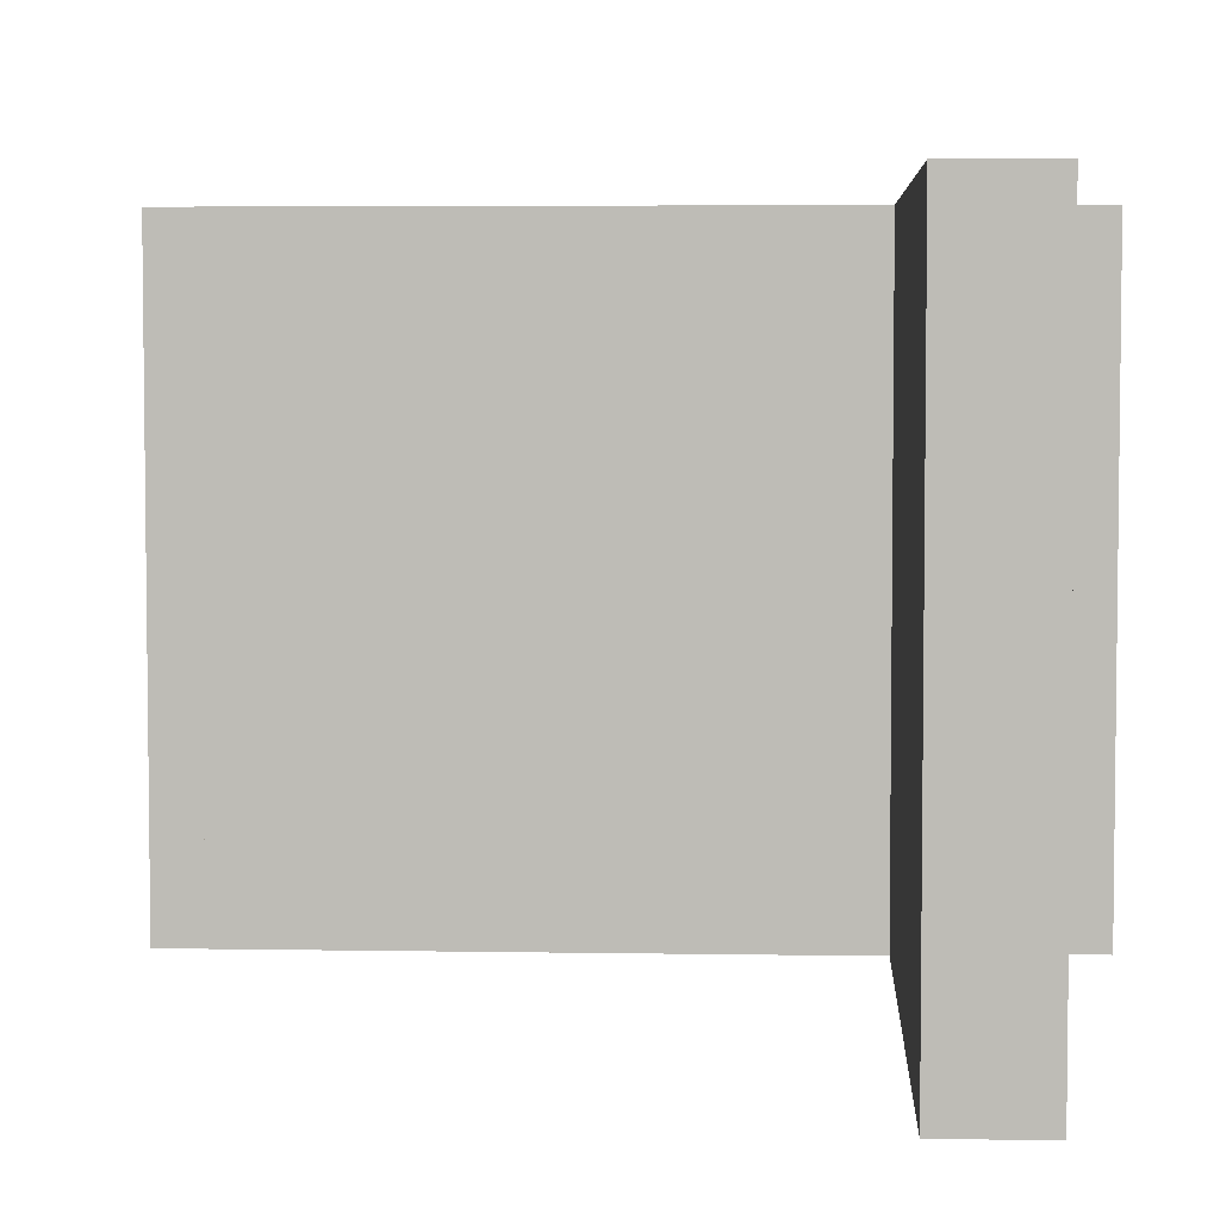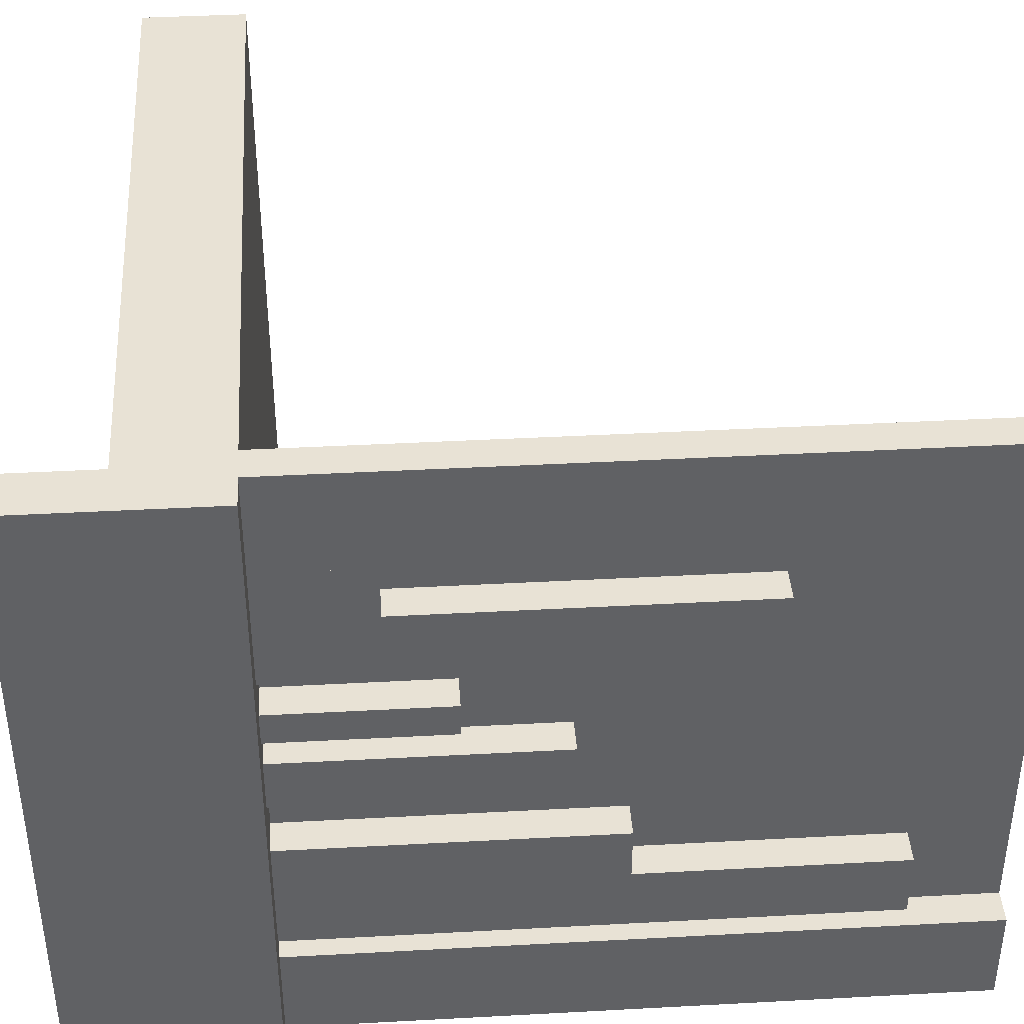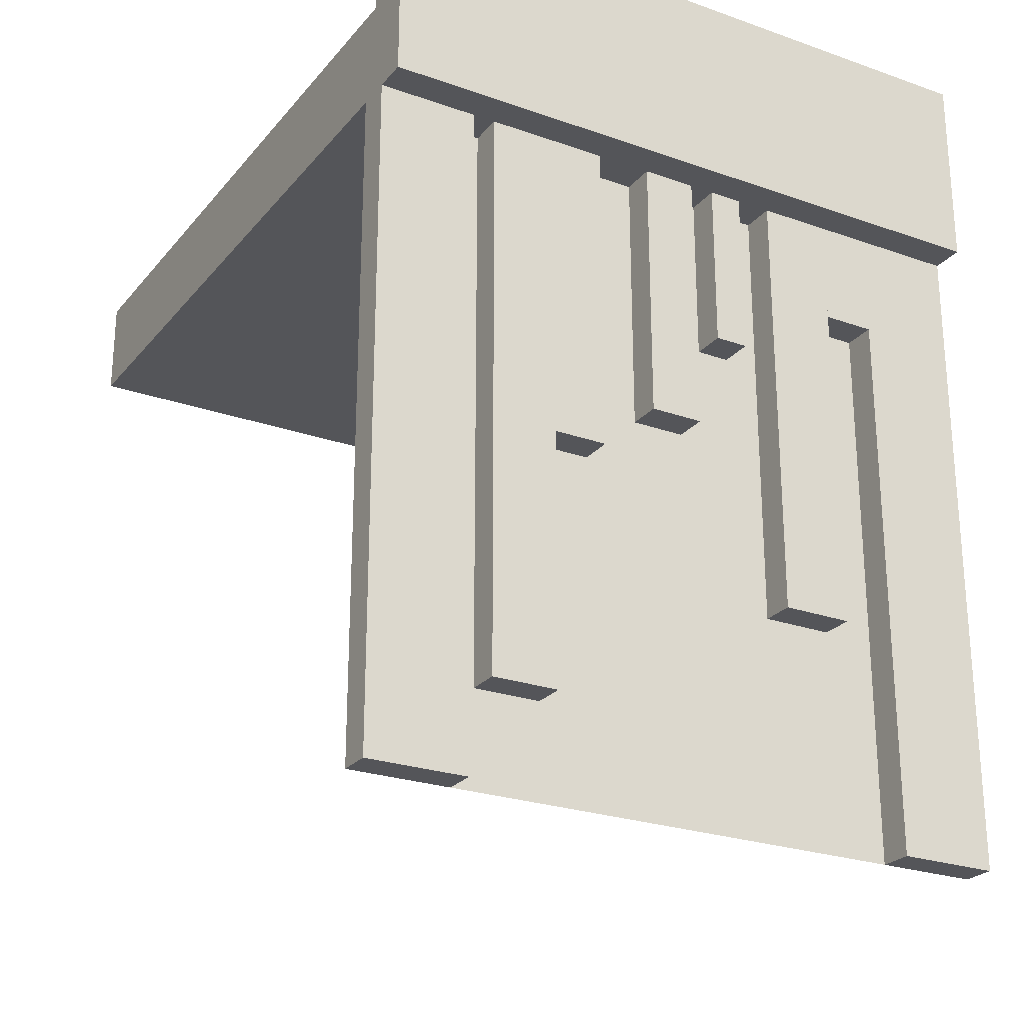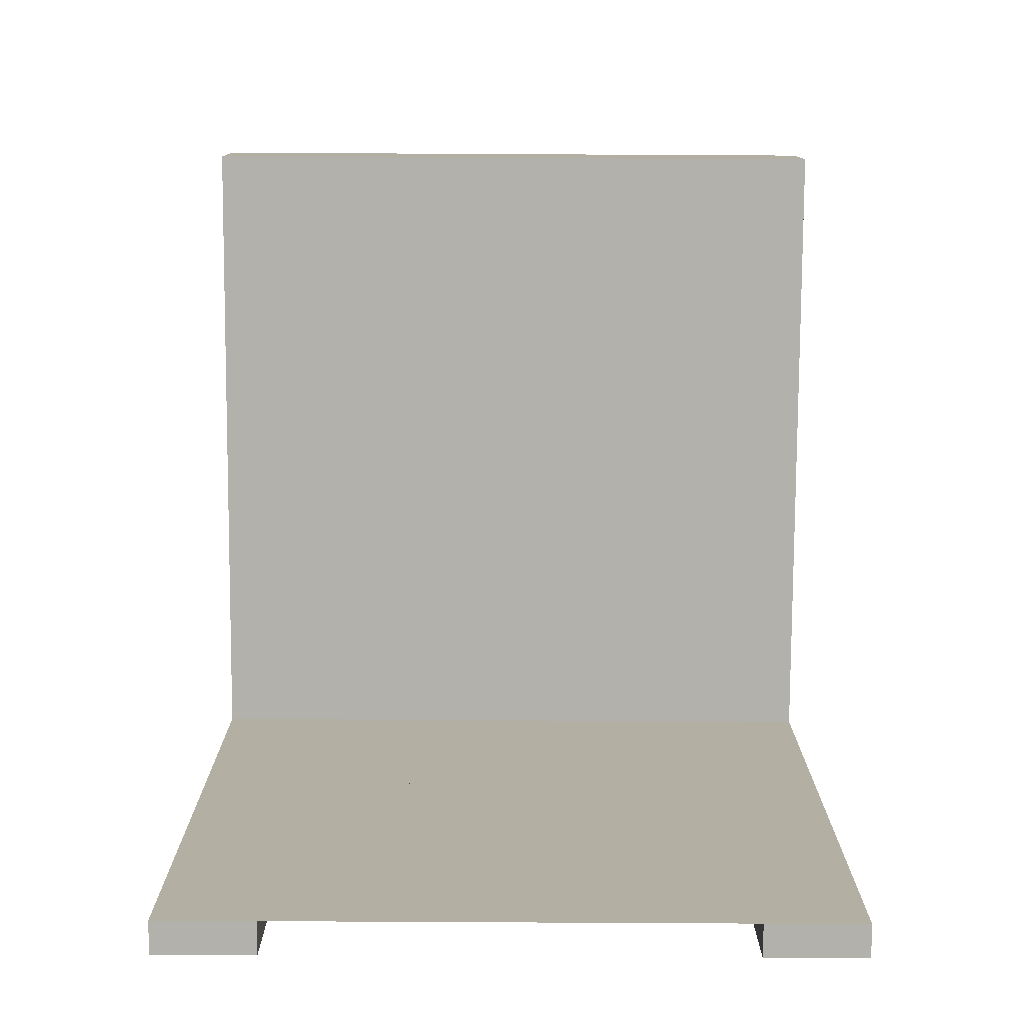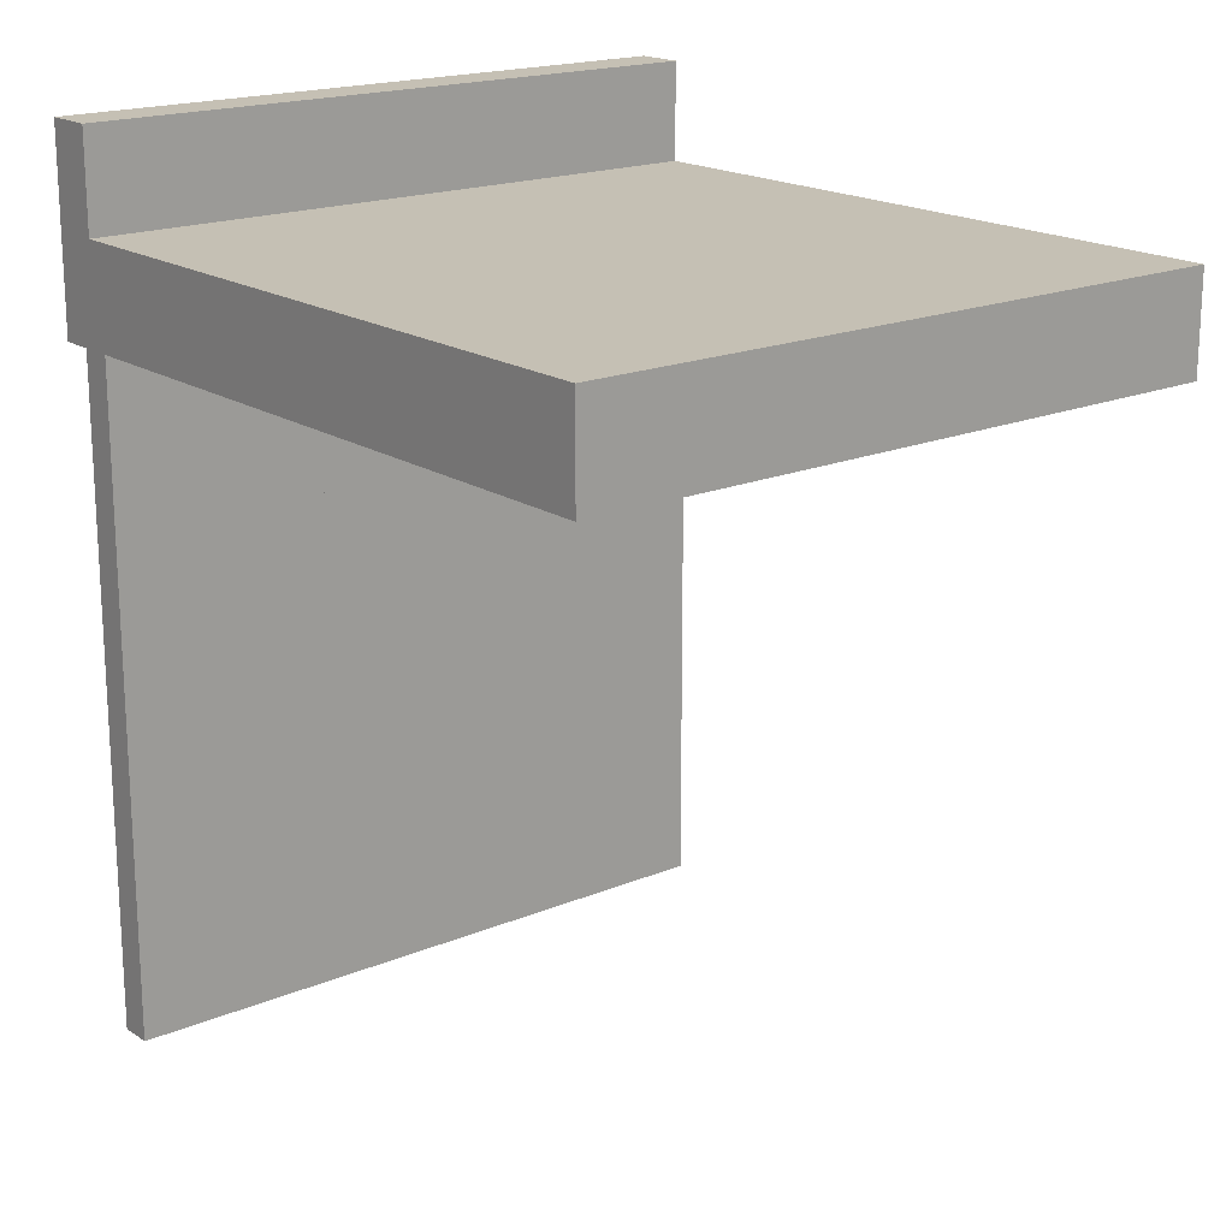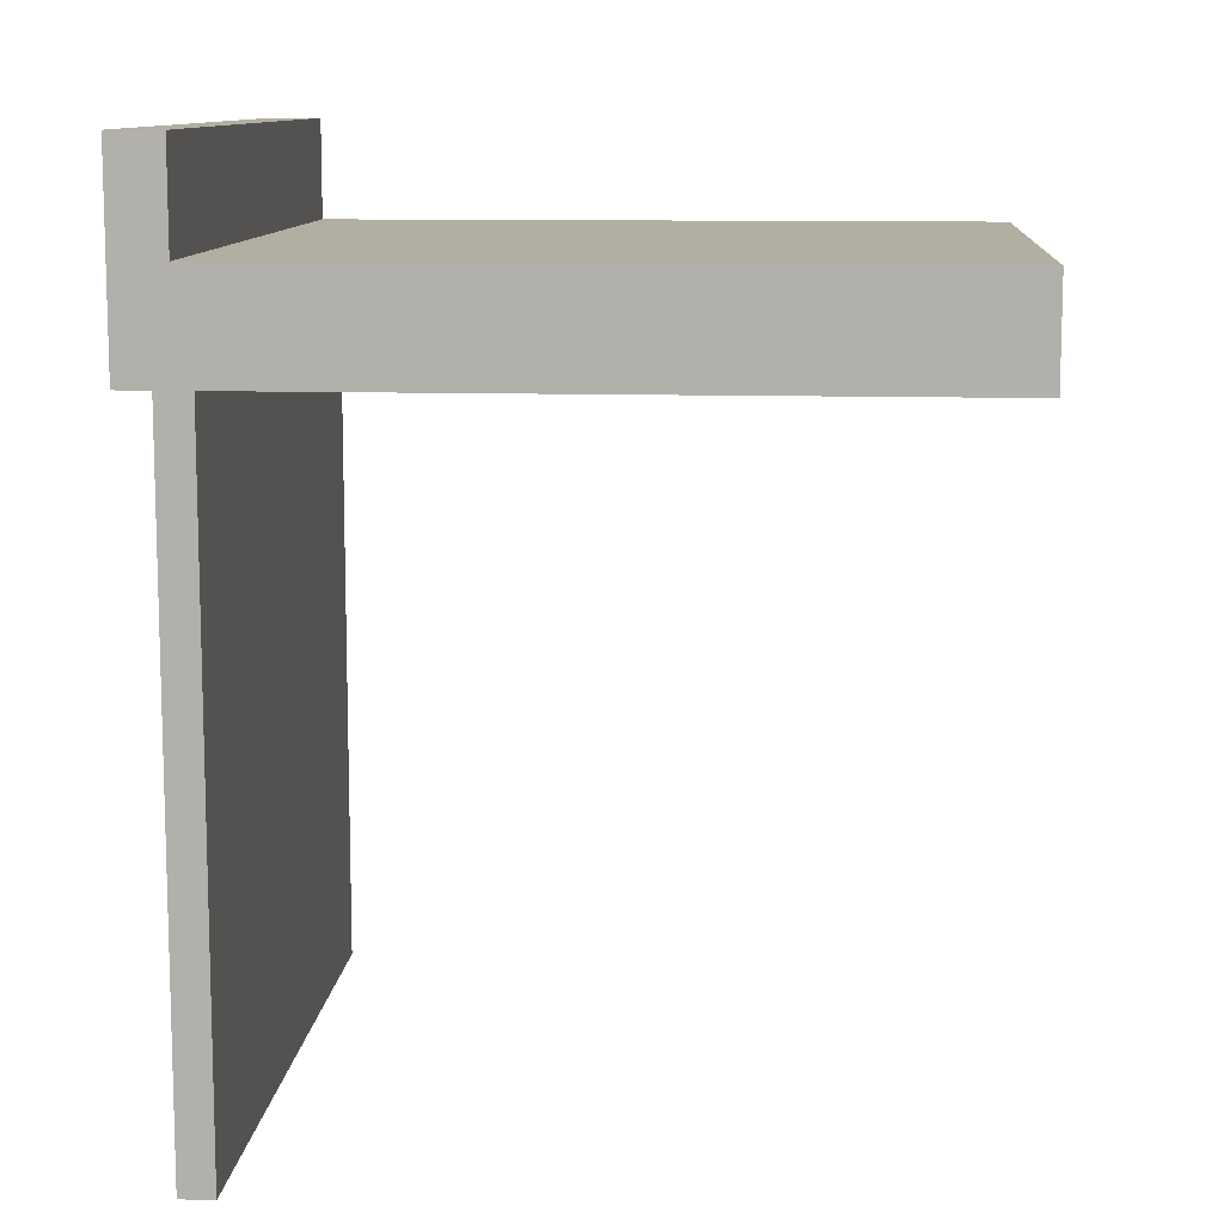
<metadata>
{"format":"obj","ext":"obj","renderer":"f3d","projection":"perspective","resolution":1024,"background":"white","views":[{"elev":4.6,"azim":-86.8,"up":"+Y"},{"elev":40.6,"azim":86.2,"up":"+Y"},{"elev":-24.8,"azim":60.1,"up":"+Z"},{"elev":-78.9,"azim":-90.3,"up":"+Z"},{"elev":18.3,"azim":-129.0,"up":"+Z"},{"elev":10.7,"azim":-175.6,"up":"+Z"}]}
</metadata>
<code>
v 0.525 0.5 0.65
v 0.525 0.5 0.8
v 0.525 -0.5 0.65
v 0.525 -0.5 0.8
v -0.5 -0.5 0.65
v 0.525 -0.5 0.65
v 0.525 0.5 0.65
v -0.5 0.5 0.65
v -0.5 -0.5 0.5
v 0.6 -0.5 0.5
v 0.6 -0.5 0.8
v 0.525 -0.5 0.8
v 0.525 -0.5 0.65
v -0.5 -0.5 0.65
v 0.525 -0.5 0.8
v 0.525 0.5 0.8
v 0.6 -0.5 0.8
v 0.6 0.5 0.8
v -0.5 0.5 0.5
v -0.5 -0.5 0.5
v -0.5 -0.5 0.65
v -0.5 0.5 0.65
v 0.6 -0.5 0.5
v 0.6 -0.5 0.8
v 0.6 0.5 0.5
v 0.6 0.5 0.8
v 0.6 0.5 0.5
v 0.525 0.5 0.8
v 0.525 0.5 0.65
v -0.5 0.5 0.5
v -0.5 0.5 0.65
v 0.6 0.5 0.8
v -0.5 -0.5 0.5
v 0.6 -0.5 0.5
v 0.6 0.5 0.5
v -0.5 0.5 0.5
f 2 1 3 4
f 8 5 6 7
f 13 14 9 10
f 12 13 11
f 10 11 13
f 16 15 17 18
f 22 19 20 21
f 24 23 25 26
f 31 29 30
f 27 30 29
f 28 32 29
f 27 29 32
f 36 35 34 33
v 0.5 0.5 -0.5
v 0.5 -0.5 -0.5
v 0.5 0.5 0.5
v 0.5 -0.5 0.5
f 40 38 37 39
v 0.5 0.2714 -0.1616
v 0.5 0.2714 0.5
v 0.5 0.1658 -0.1616
v 0.5 0.1658 0.5
v 0.5 0.1658 -0.1616
v 0.5 0.1658 0.5
v 0.55 0.1658 -0.1616
v 0.55 0.1658 0.5
v 0.55 0.1658 -0.1616
v 0.55 0.1658 0.5
v 0.55 0.2714 -0.1616
v 0.55 0.2714 0.5
v 0.55 0.2714 -0.1616
v 0.55 0.2714 0.5
v 0.5 0.2714 -0.1616
v 0.5 0.2714 0.5
v 0.5 0.2714 -0.1616
v 0.5 0.1658 -0.1616
v 0.55 0.1658 -0.1616
v 0.55 0.2714 -0.1616
v 0.5 0.2714 0.5
v 0.5 0.1658 0.5
v 0.55 0.1658 0.5
v 0.55 0.2714 0.5
f 41 43 44 42
f 45 47 48 46
f 49 51 52 50
f 53 55 56 54
f 58 57 60
f 60 59 58
f 62 64 61
f 64 62 63
v 0.5 -0.1369 0.02324
v 0.5 -0.1369 0.5
v 0.5 -0.2169 0.02324
v 0.5 -0.2169 0.5
v 0.5 -0.2169 0.02324
v 0.5 -0.2169 0.5
v 0.55 -0.2169 0.02324
v 0.55 -0.2169 0.5
v 0.55 -0.2169 0.02324
v 0.55 -0.2169 0.5
v 0.55 -0.1369 0.02324
v 0.55 -0.1369 0.5
v 0.55 -0.1369 0.02324
v 0.55 -0.1369 0.5
v 0.5 -0.1369 0.02324
v 0.5 -0.1369 0.5
v 0.5 -0.1369 0.02324
v 0.5 -0.2169 0.02324
v 0.55 -0.2169 0.02324
v 0.55 -0.1369 0.02324
v 0.5 -0.1369 0.5
v 0.5 -0.2169 0.5
v 0.55 -0.2169 0.5
v 0.55 -0.1369 0.5
f 65 67 68 66
f 69 71 72 70
f 73 75 76 74
f 77 79 80 78
f 82 81 84
f 84 83 82
f 86 88 85
f 88 86 87
v 0.5 0.1131 0.5
v 0.5 0.1131 0.2476
v 0.55 0.1131 0.5
v 0.55 0.1131 0.2476
v 0.55 0.1131 0.5
v 0.55 0.1131 0.2476
v 0.55 0.06322 0.5
v 0.55 0.06322 0.2476
v 0.55 0.06322 0.5
v 0.55 0.06322 0.2476
v 0.5 0.06322 0.5
v 0.5 0.06322 0.2476
v 0.5 0.06322 0.5
v 0.5 0.06322 0.2476
v 0.5 0.1131 0.5
v 0.5 0.1131 0.2476
v 0.5 0.1131 0.5
v 0.55 0.1131 0.5
v 0.55 0.06322 0.5
v 0.5 0.06322 0.5
v 0.5 0.1131 0.2476
v 0.55 0.1131 0.2476
v 0.55 0.06322 0.2476
v 0.5 0.06322 0.2476
f 89 91 92 90
f 93 95 96 94
f 97 99 100 98
f 101 103 104 102
f 106 105 108
f 108 107 106
f 110 112 109
f 112 110 111
v 0.5 0.02589 0.1
v 0.5 0.02589 0.5
v 0.5 -0.05411 0.1
v 0.5 -0.05411 0.5
v 0.5 -0.05411 0.1
v 0.5 -0.05411 0.5
v 0.55 -0.05411 0.1
v 0.55 -0.05411 0.5
v 0.55 -0.05411 0.1
v 0.55 -0.05411 0.5
v 0.55 0.02589 0.1
v 0.55 0.02589 0.5
v 0.55 0.02589 0.1
v 0.55 0.02589 0.5
v 0.5 0.02589 0.1
v 0.5 0.02589 0.5
v 0.5 0.02589 0.1
v 0.5 -0.05411 0.1
v 0.55 -0.05411 0.1
v 0.55 0.02589 0.1
v 0.5 0.02589 0.5
v 0.5 -0.05411 0.5
v 0.55 -0.05411 0.5
v 0.55 0.02589 0.5
f 113 115 116 114
f 117 119 120 118
f 121 123 124 122
f 125 127 128 126
f 130 129 132
f 132 131 130
f 134 136 133
f 136 134 135
v 0.5 0.35 0.5
v 0.5 0.35 0.3418
v 0.55 0.35 0.5
v 0.55 0.35 0.3418
v 0.55 0.35 0.5
v 0.55 0.35 0.3418
v 0.55 0.2714 0.5
v 0.55 0.2714 0.3418
v 0.55 0.2714 0.5
v 0.55 0.2714 0.3418
v 0.5 0.2714 0.5
v 0.5 0.2714 0.3418
v 0.5 0.2714 0.5
v 0.5 0.2714 0.3418
v 0.5 0.35 0.5
v 0.5 0.35 0.3418
v 0.5 0.35 0.5
v 0.55 0.35 0.5
v 0.55 0.2714 0.5
v 0.5 0.2714 0.5
v 0.5 0.35 0.3418
v 0.55 0.35 0.3418
v 0.55 0.2714 0.3418
v 0.5 0.2714 0.3418
f 137 139 140 138
f 141 143 144 142
f 145 147 148 146
f 149 151 152 150
f 154 153 156
f 156 155 154
f 158 160 157
f 160 158 159
v 0.5 -0.2169 -0.358
v 0.5 -0.2169 0.5
v 0.5 -0.3169 -0.358
v 0.5 -0.3169 0.5
v 0.5 -0.3169 -0.358
v 0.5 -0.3169 0.5
v 0.55 -0.3169 -0.358
v 0.55 -0.3169 0.5
v 0.55 -0.3169 -0.358
v 0.55 -0.3169 0.5
v 0.55 -0.2169 -0.358
v 0.55 -0.2169 0.5
v 0.55 -0.2169 -0.358
v 0.55 -0.2169 0.5
v 0.5 -0.2169 -0.358
v 0.5 -0.2169 0.5
v 0.5 -0.2169 -0.358
v 0.5 -0.3169 -0.358
v 0.55 -0.3169 -0.358
v 0.55 -0.2169 -0.358
v 0.5 -0.2169 0.5
v 0.5 -0.3169 0.5
v 0.55 -0.3169 0.5
v 0.55 -0.2169 0.5
f 161 163 164 162
f 165 167 168 166
f 169 171 172 170
f 173 175 176 174
f 178 177 180
f 180 179 178
f 182 184 181
f 184 182 183
v 0.5 0.5 -0.5
v 0.5 0.5 0.5
v 0.5 0.35 -0.5
v 0.5 0.35 0.5
v 0.5 0.35 -0.5
v 0.5 0.35 0.5
v 0.55 0.35 -0.5
v 0.55 0.35 0.5
v 0.55 0.35 -0.5
v 0.55 0.35 0.5
v 0.55 0.5 -0.5
v 0.55 0.5 0.5
v 0.55 0.5 -0.5
v 0.55 0.5 0.5
v 0.5 0.5 -0.5
v 0.5 0.5 0.5
v 0.5 0.5 -0.5
v 0.5 0.35 -0.5
v 0.55 0.35 -0.5
v 0.55 0.5 -0.5
v 0.5 0.5 0.5
v 0.5 0.35 0.5
v 0.55 0.35 0.5
v 0.55 0.5 0.5
f 185 187 188 186
f 189 191 192 190
f 193 195 196 194
f 197 199 200 198
f 202 201 204
f 204 203 202
f 206 208 205
f 208 206 207
v 0.5 -0.35 -0.5
v 0.5 -0.35 0.5
v 0.5 -0.5 -0.5
v 0.5 -0.5 0.5
v 0.5 -0.5 -0.5
v 0.5 -0.5 0.5
v 0.55 -0.5 -0.5
v 0.55 -0.5 0.5
v 0.55 -0.5 -0.5
v 0.55 -0.5 0.5
v 0.55 -0.35 -0.5
v 0.55 -0.35 0.5
v 0.55 -0.35 -0.5
v 0.55 -0.35 0.5
v 0.5 -0.35 -0.5
v 0.5 -0.35 0.5
v 0.5 -0.35 -0.5
v 0.5 -0.5 -0.5
v 0.55 -0.5 -0.5
v 0.55 -0.35 -0.5
v 0.5 -0.35 0.5
v 0.5 -0.5 0.5
v 0.55 -0.5 0.5
v 0.55 -0.35 0.5
f 209 211 212 210
f 213 215 216 214
f 217 219 220 218
f 221 223 224 222
f 226 225 228
f 228 227 226
f 230 232 229
f 232 230 231
v 0.5 0.5 0.5
v -0.5 0.5 0.5
v 0.5 -0.5 0.5
v -0.5 -0.5 0.5
f 236 234 233 235
v 0.5 -0.5 0.5
v 0.5 0.5 0.5
v -0.5 -0.5 0.5
v -0.5 0.5 0.5
f 240 238 237 239
v -0.5 0.5 0.5
v -0.5 -0.5 0.5
v 0.5 0.5 0.5
v 0.5 -0.5 0.5
f 244 242 241 243
v 0.55 -0.35 0.5
v 0.55 -0.05 0.5
v 0.5 0.5 0.5
v 0.5 0.4 0.5
v 0.5 0.35 0.5
v 0.5 0.25 0.5
v 0.5 0.2 0.5
v 0.5 0.1 0.5
v 0.5 0.05 0.5
v 0.5 -0.05 0.5
v 0.5 -0.1 0.5
v 0.5 -0.2 0.5
v 0.5 -0.25 0.5
v 0.5 -0.35 0.5
v 0.5 -0.4 0.5
v 0.5 -0.5 0.5
v 0.5 0.5 0.5
v 0.5 0.4 0.5
v 0.5 0.35 0.5
v 0.5 0.25 0.5
v 0.5 0.2 0.5
v 0.5 0.1 0.5
v 0.5 0.05 0.5
v 0.5 -0.05 0.5
v 0.5 -0.1 0.5
v 0.5 -0.2 0.5
v 0.5 -0.25 0.5
v 0.5 -0.35 0.5
v 0.5 -0.4 0.5
v 0.5 -0.5 0.5
v 0.4 0.5 0.5
v 0.1 0.5 0.5
v 0.5 0.5 0.5
v 0.5 0.4 0.5
v 0.5 0.35 0.5
v 0.5 0.25 0.5
v 0.5 0.2 0.5
v 0.5 0.1 0.5
v 0.5 0.05 0.5
v 0.5 -0.05 0.5
v 0.5 -0.1 0.5
v 0.5 -0.2 0.5
v 0.5 -0.25 0.5
v 0.5 -0.35 0.5
v 0.5 -0.4 0.5
v 0.5 -0.5 0.5
v 0.5 0.5 0.5
v 0.5 0.4 0.5
v 0.5 0.35 0.5
v 0.5 0.25 0.5
v 0.5 0.2 0.5
v 0.5 0.1 0.5
v 0.5 0.05 0.5
v 0.5 -0.05 0.5
v 0.5 -0.1 0.5
v 0.5 -0.2 0.5
v 0.5 -0.25 0.5
v 0.5 -0.35 0.5
v 0.5 -0.4 0.5
v 0.5 -0.5 0.5

</code>
